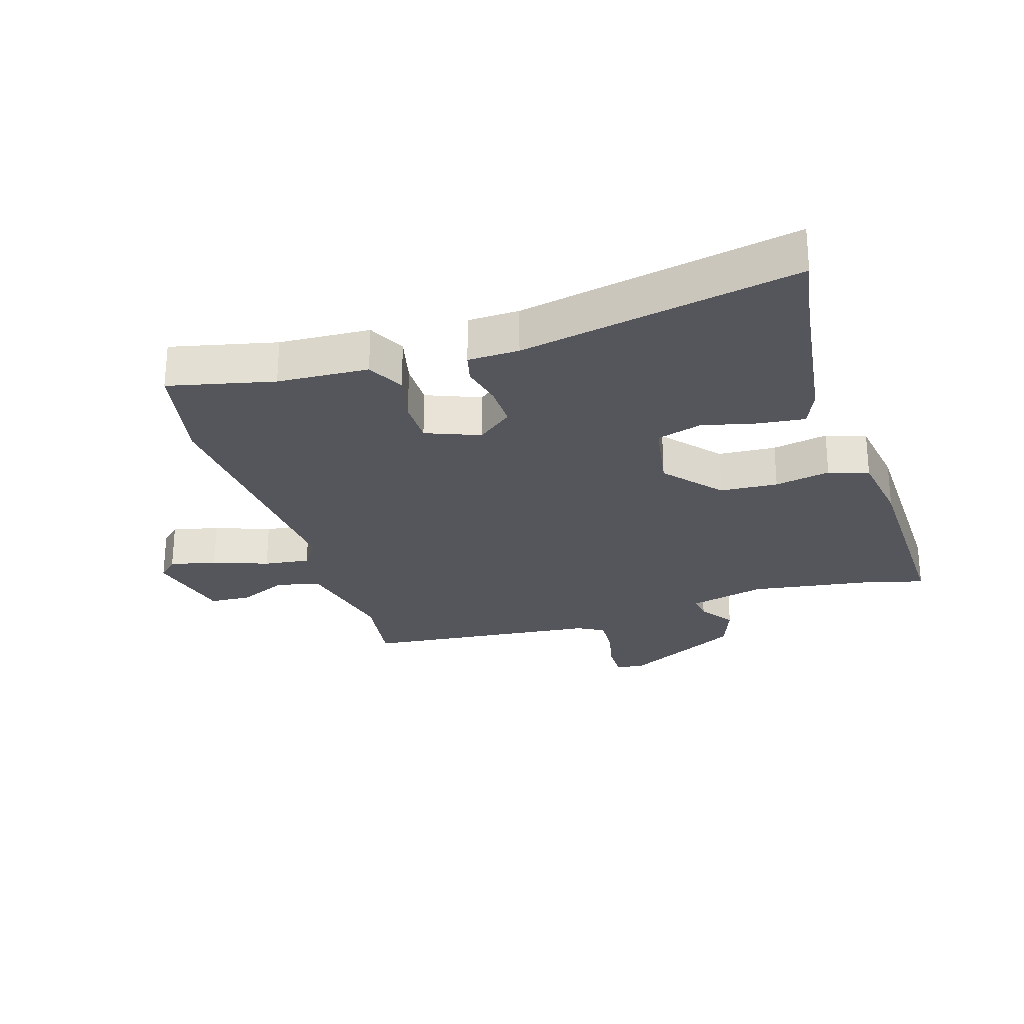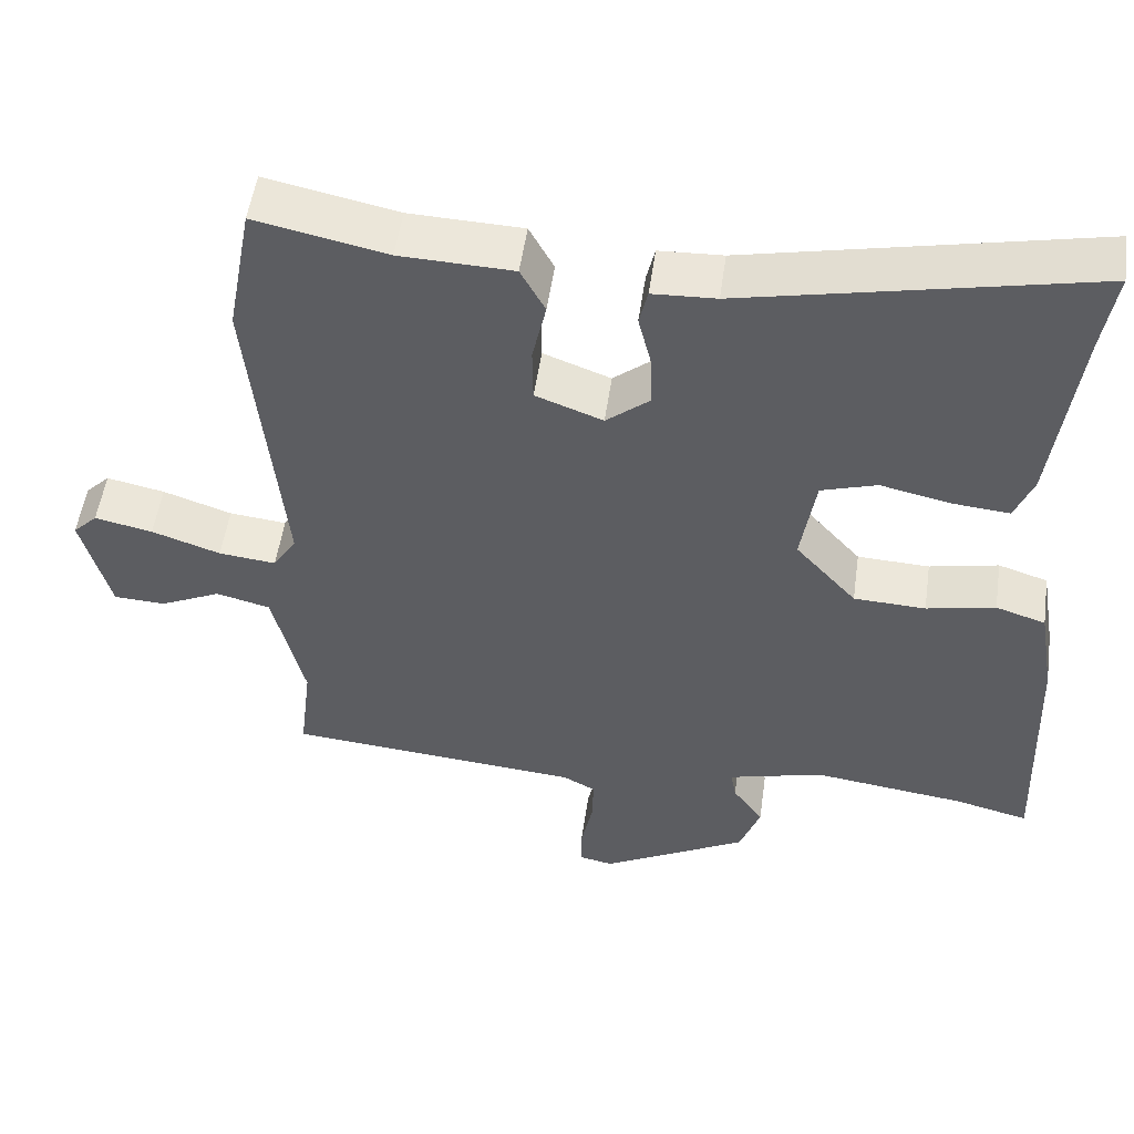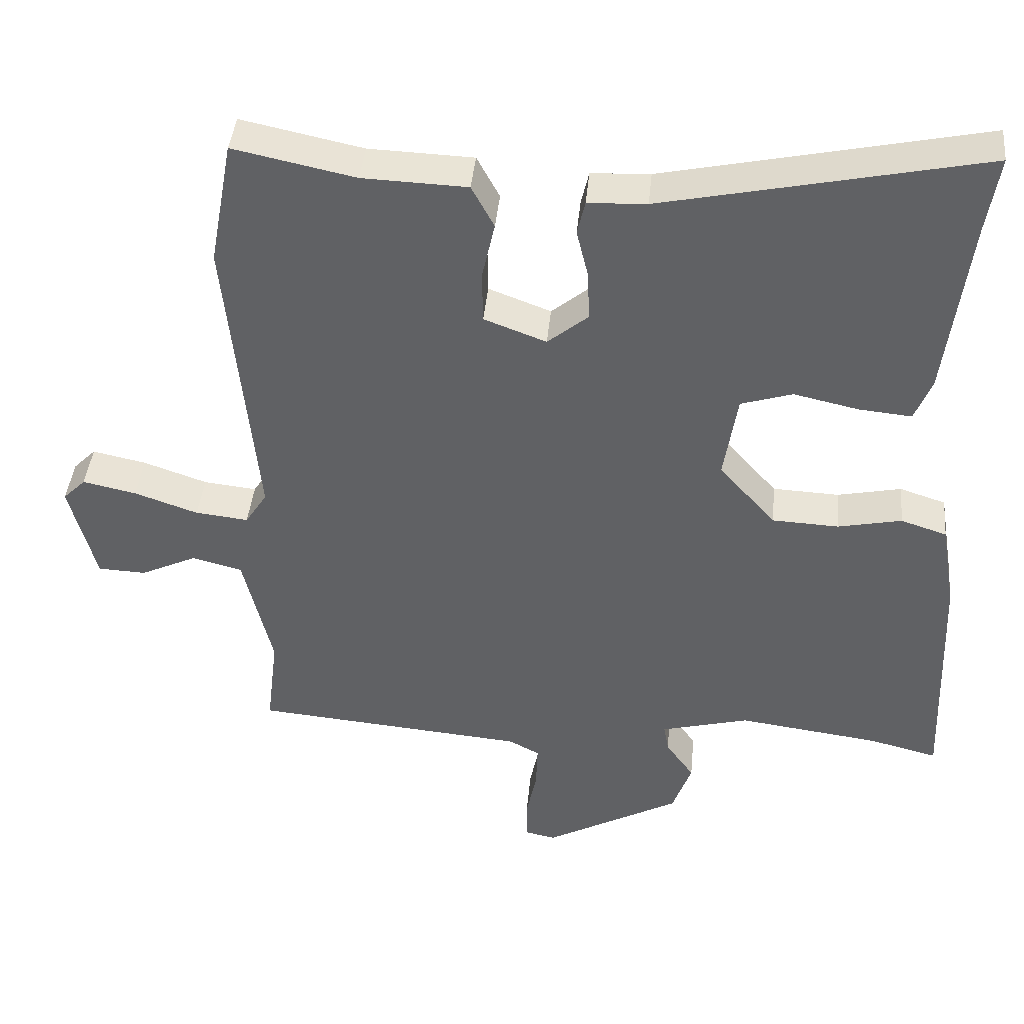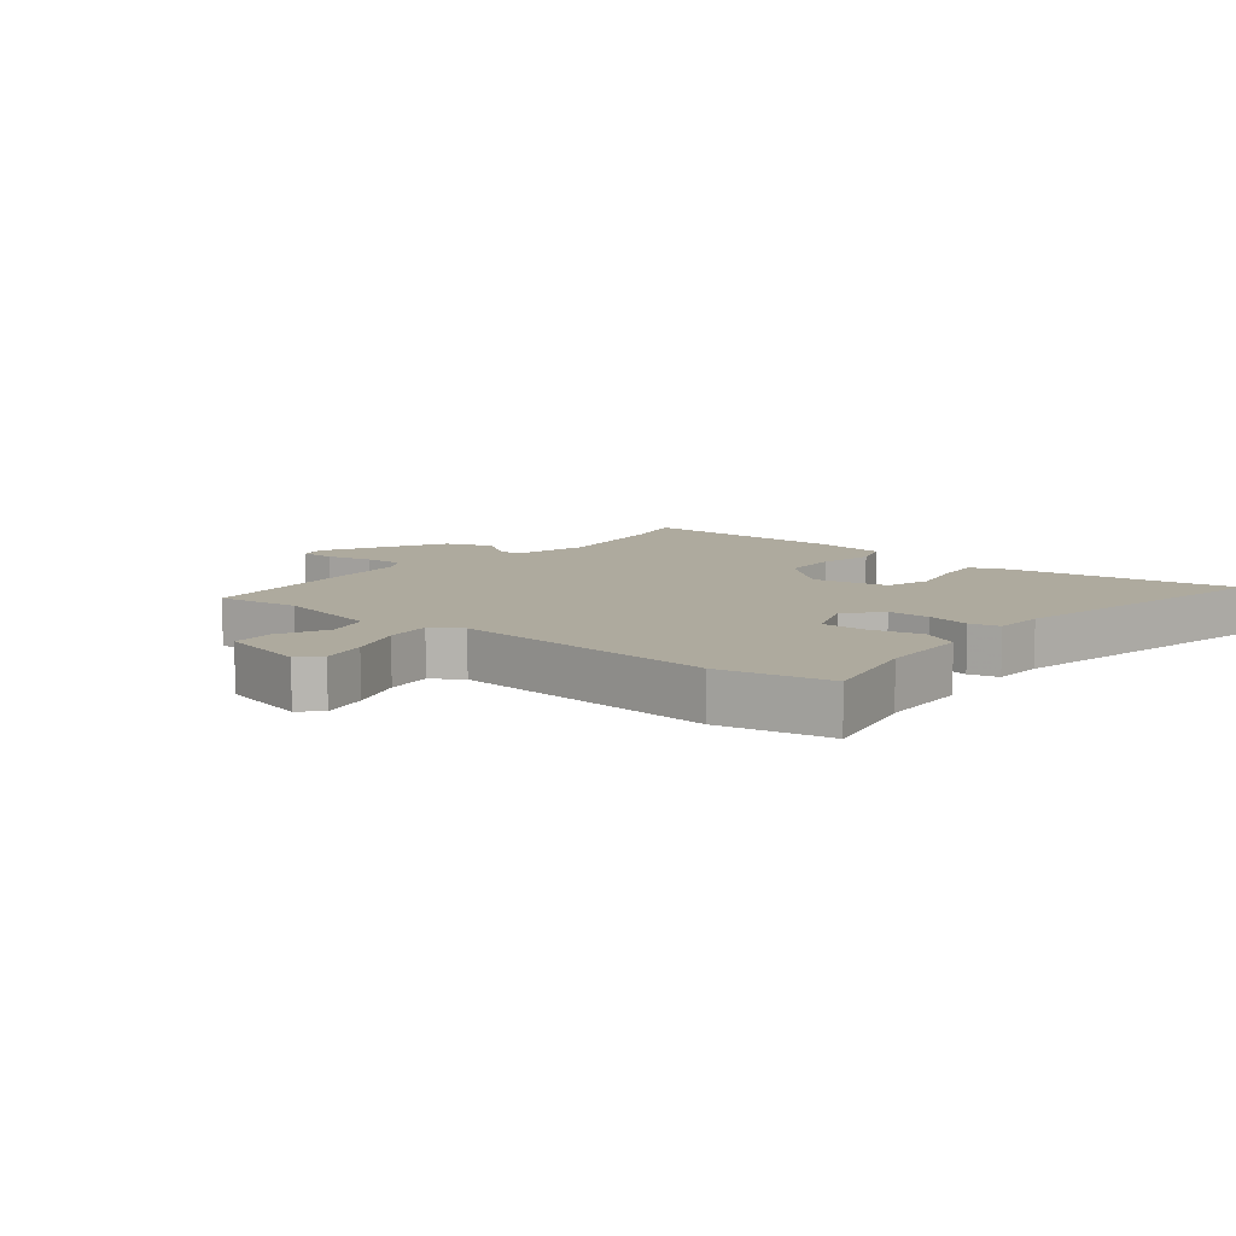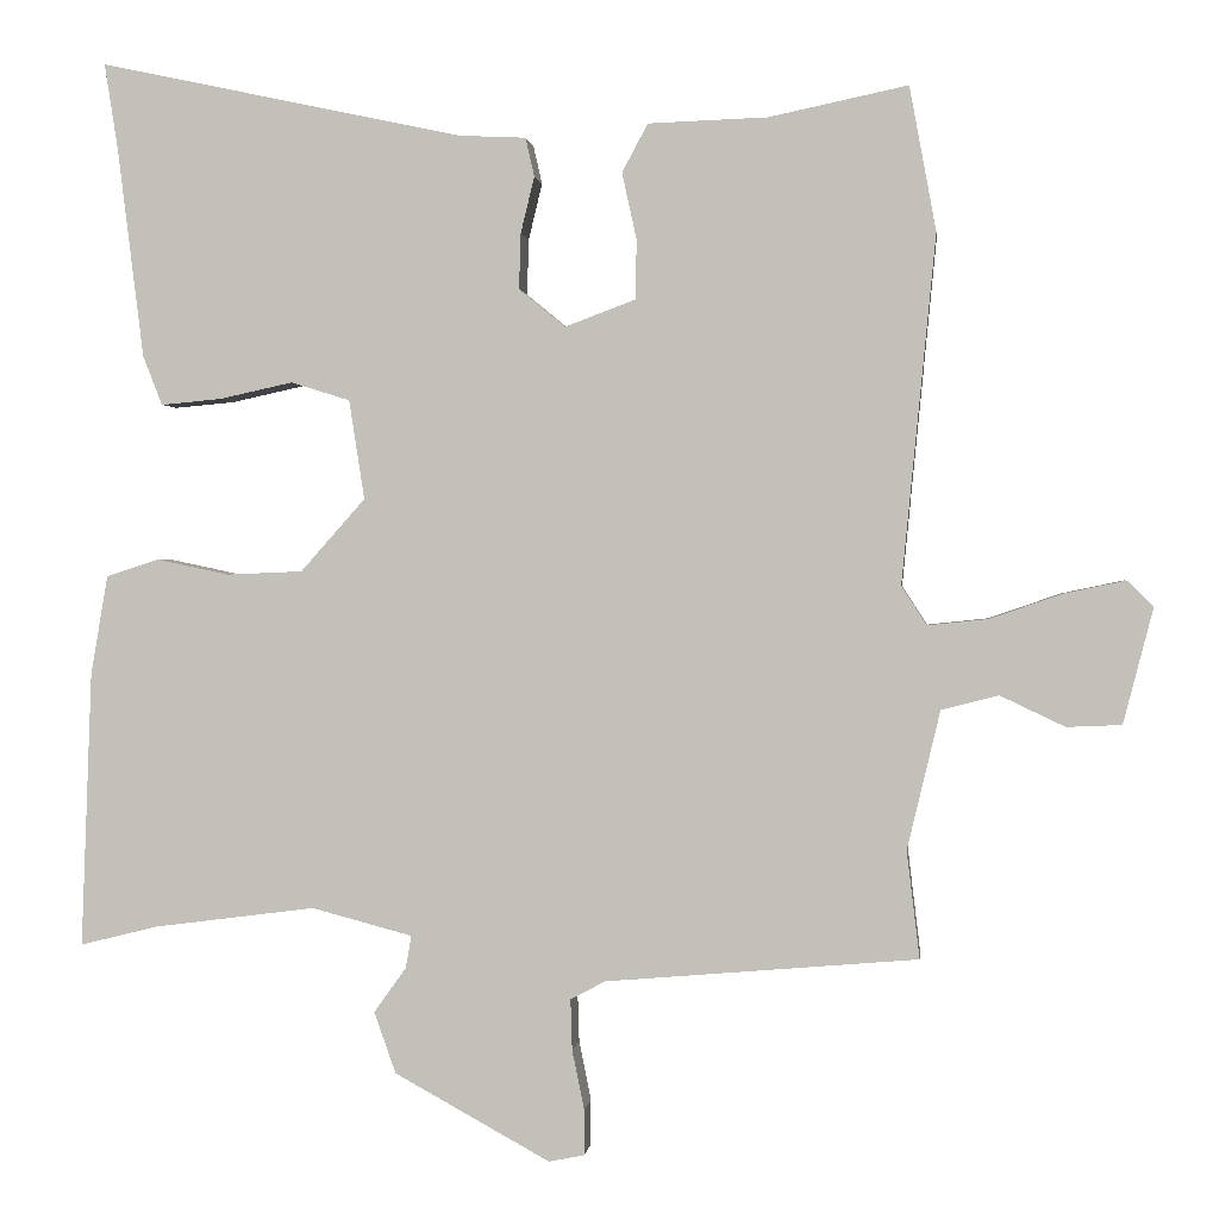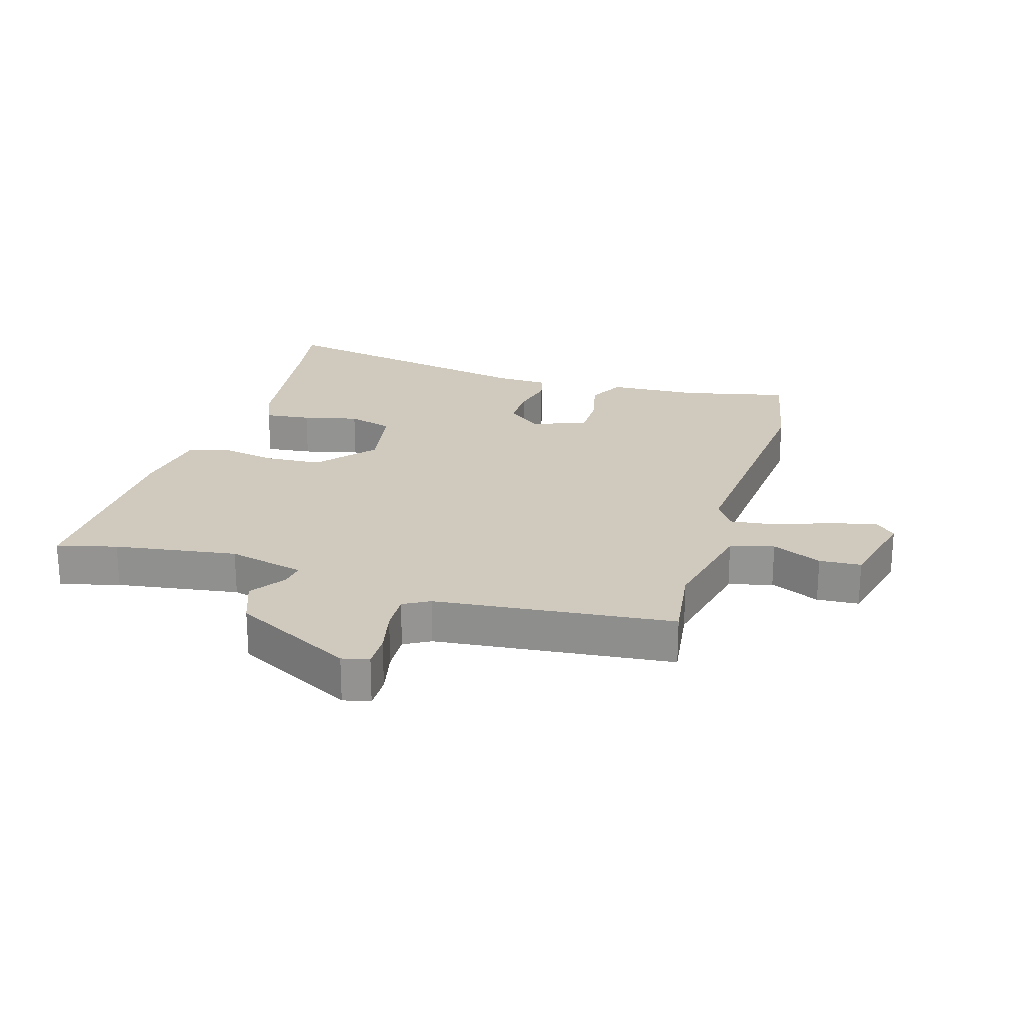
<metadata>
{"format":"obj","ext":"obj","renderer":"f3d","projection":"perspective","resolution":1024,"background":"white","views":[{"elev":-26.3,"azim":16.3,"up":"+Y"},{"elev":52.4,"azim":8.1,"up":"+Z"},{"elev":41.7,"azim":5.5,"up":"+Z"},{"elev":9.2,"azim":-51.5,"up":"+Y"},{"elev":0.7,"azim":-173.4,"up":"+Z"},{"elev":22.9,"azim":-164.3,"up":"+Y"}]}
</metadata>
<code>
v 0.547 0.07 -0.512
v 0.45 0.07 -0.488
v 0.25 0.07 -0.462
v 0.125 0.07 -0.495
v 0.132 0.07 -0.535
v 0.172 0.07 -0.591
v 0.145 0.07 -0.667
v -0.048 0.07 -0.773
v -0.092 0.07 -0.764
v -0.092 0.07 -0.708
v -0.077 0.07 -0.634
v -0.075 0.07 -0.571
v -0.118 0.07 -0.548
v -0.505 0.07 -0.515
v -0.489 0.07 -0.382
v -0.53 0.07 -0.21
v -0.601 0.07 -0.192
v -0.681 0.07 -0.23
v -0.749 0.07 -0.227
v -0.786 0.07 -0.084
v -0.754 0.07 -0.052
v -0.678 0.07 -0.068
v -0.588 0.07 -0.099
v -0.513 0.07 -0.107
v -0.482 0.07 -0.059
v -0.524 0.07 0.372
v -0.491 0.07 0.551
v -0.319 0.07 0.515
v -0.171 0.07 0.51
v -0.139 0.07 0.45
v -0.157 0.07 0.368
v -0.156 0.07 0.294
v -0.068 0.07 0.261
v -0.011 0.07 0.308
v -0.013 0.07 0.377
v -0.03 0.07 0.447
v -0.019 0.07 0.495
v 0.064 0.07 0.499
v 0.515 0.07 0.596
v 0.498 0.07 0.487
v 0.466 0.07 0.229
v 0.442 0.07 0.168
v 0.367 0.07 0.175
v 0.276 0.07 0.195
v 0.203 0.07 0.172
v 0.184 0.07 0.049
v 0.264 0.07 -0.041
v 0.358 0.07 -0.045
v 0.448 0.07 -0.026
v 0.513 0.07 -0.047
v 0.534 0.07 -0.171
v 0.547 0 -0.512
v 0.45 0 -0.488
v 0.25 0 -0.462
v 0.125 0 -0.495
v 0.132 0 -0.535
v 0.172 0 -0.591
v 0.145 0 -0.667
v -0.048 0 -0.773
v -0.092 0 -0.764
v -0.092 0 -0.708
v -0.077 0 -0.634
v -0.075 0 -0.571
v -0.118 0 -0.548
v -0.505 0 -0.515
v -0.489 0 -0.382
v -0.53 0 -0.21
v -0.601 0 -0.192
v -0.681 0 -0.23
v -0.749 0 -0.227
v -0.786 0 -0.084
v -0.754 0 -0.052
v -0.678 0 -0.068
v -0.588 0 -0.099
v -0.513 0 -0.107
v -0.482 0 -0.059
v -0.524 0 0.372
v -0.491 0 0.551
v -0.319 0 0.515
v -0.171 0 0.51
v -0.139 0 0.45
v -0.157 0 0.368
v -0.156 0 0.294
v -0.068 0 0.261
v -0.011 0 0.308
v -0.013 0 0.377
v -0.03 0 0.447
v -0.019 0 0.495
v 0.064 0 0.499
v 0.515 0 0.596
v 0.498 0 0.487
v 0.466 0 0.229
v 0.442 0 0.168
v 0.367 0 0.175
v 0.276 0 0.195
v 0.203 0 0.172
v 0.184 0 0.049
v 0.264 0 -0.041
v 0.358 0 -0.045
v 0.448 0 -0.026
v 0.513 0 -0.047
v 0.534 0 -0.171
f 48 49 50 51
f 47 48 51 1
f 46 47 1 2
f 41 42 43 44
f 40 41 44
f 38 39 40 44
f 38 44 45
f 35 36 37 38
f 34 35 38 45
f 33 34 45 46
f 28 29 30 31
f 28 31 32
f 25 26 27 28
f 25 28 32
f 24 25 32 33
f 20 21 22 23
f 20 23 24
f 17 18 19 20
f 16 17 20 24
f 15 16 24 33
f 13 14 15 33
f 8 9 10 11
f 8 11 12
f 5 6 7 8
f 4 5 8 12
f 33 46 2 3
f 4 12 13 33
f 3 4 33
f 102 101 100 99
f 52 102 99 98
f 53 52 98 97
f 95 94 93 92
f 95 92 91
f 95 91 90 89
f 96 95 89
f 89 88 87 86
f 96 89 86 85
f 97 96 85 84
f 82 81 80 79
f 83 82 79
f 79 78 77 76
f 83 79 76
f 84 83 76 75
f 74 73 72 71
f 75 74 71
f 71 70 69 68
f 75 71 68 67
f 84 75 67 66
f 84 66 65 64
f 62 61 60 59
f 63 62 59
f 59 58 57 56
f 63 59 56 55
f 54 53 97 84
f 84 64 63 55
f 84 55 54
f 1 52 53 2
f 2 53 54 3
f 3 54 55 4
f 4 55 56 5
f 5 56 57 6
f 6 57 58 7
f 7 58 59 8
f 8 59 60 9
f 9 60 61 10
f 10 61 62 11
f 11 62 63 12
f 12 63 64 13
f 13 64 65 14
f 14 65 66 15
f 15 66 67 16
f 16 67 68 17
f 17 68 69 18
f 18 69 70 19
f 19 70 71 20
f 20 71 72 21
f 21 72 73 22
f 22 73 74 23
f 23 74 75 24
f 24 75 76 25
f 25 76 77 26
f 26 77 78 27
f 27 78 79 28
f 28 79 80 29
f 29 80 81 30
f 30 81 82 31
f 31 82 83 32
f 32 83 84 33
f 33 84 85 34
f 34 85 86 35
f 35 86 87 36
f 36 87 88 37
f 37 88 89 38
f 38 89 90 39
f 39 90 91 40
f 40 91 92 41
f 41 92 93 42
f 42 93 94 43
f 43 94 95 44
f 44 95 96 45
f 45 96 97 46
f 46 97 98 47
f 47 98 99 48
f 48 99 100 49
f 49 100 101 50
f 50 101 102 51
f 51 102 52 1

</code>
